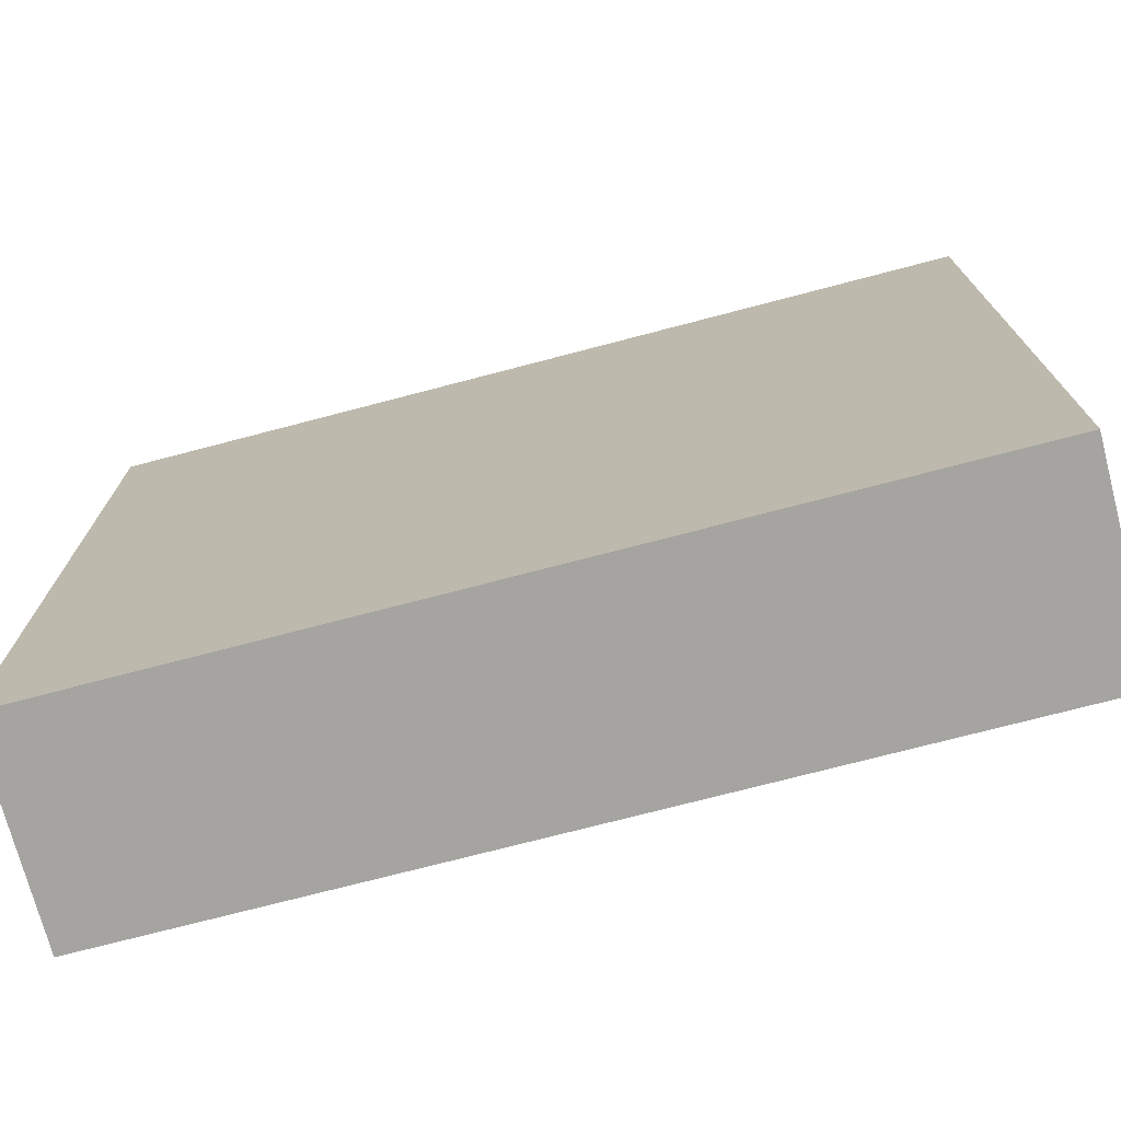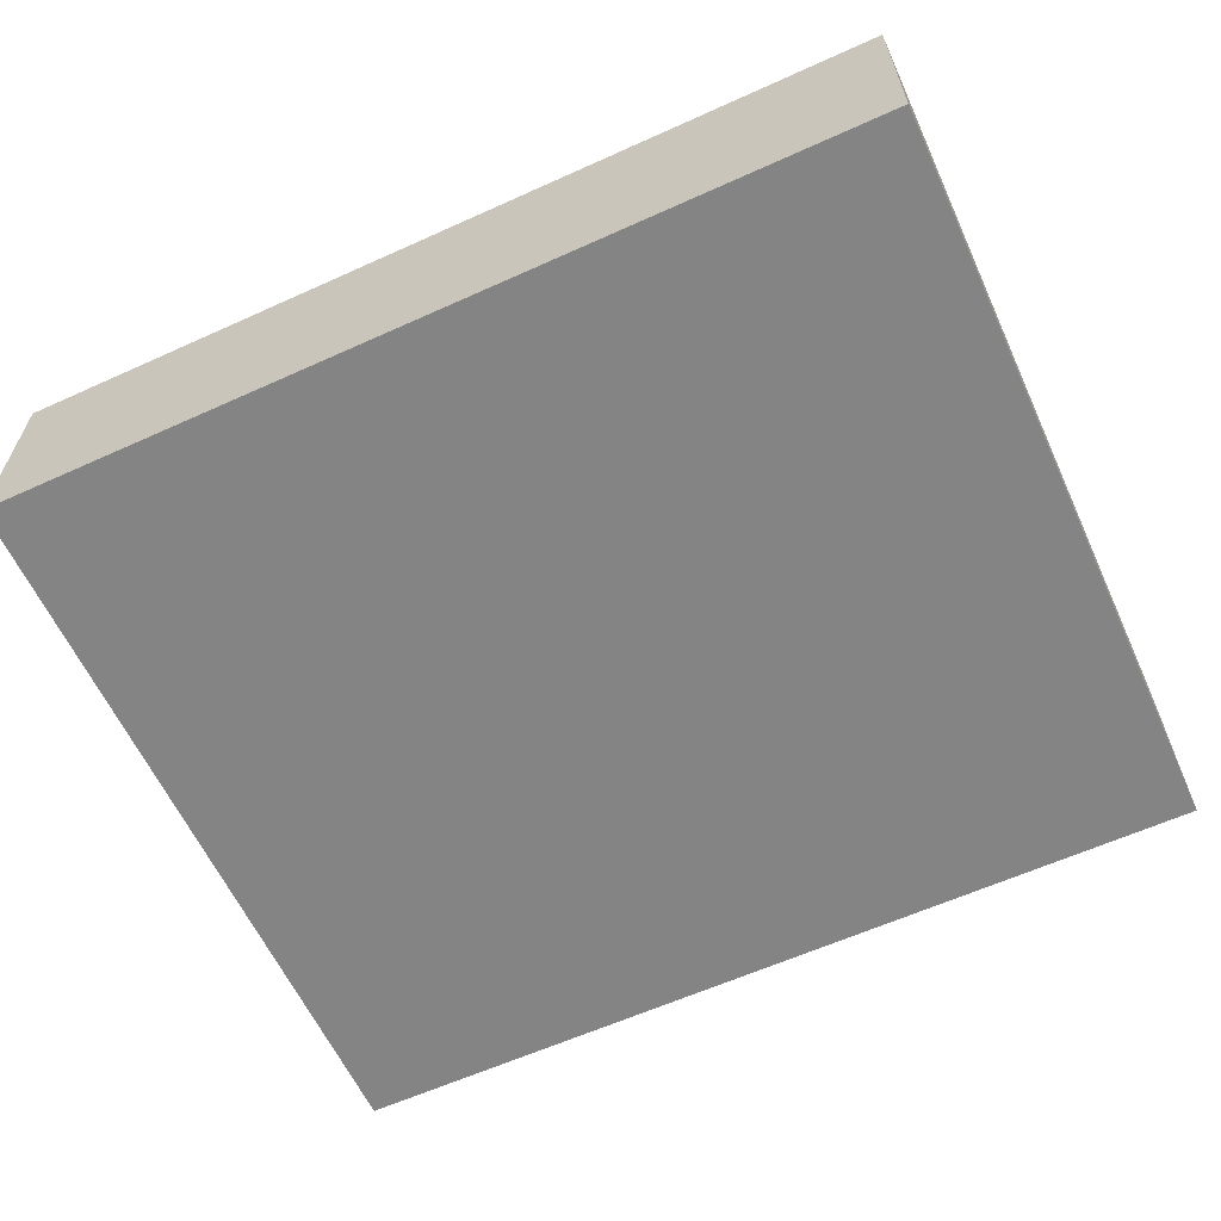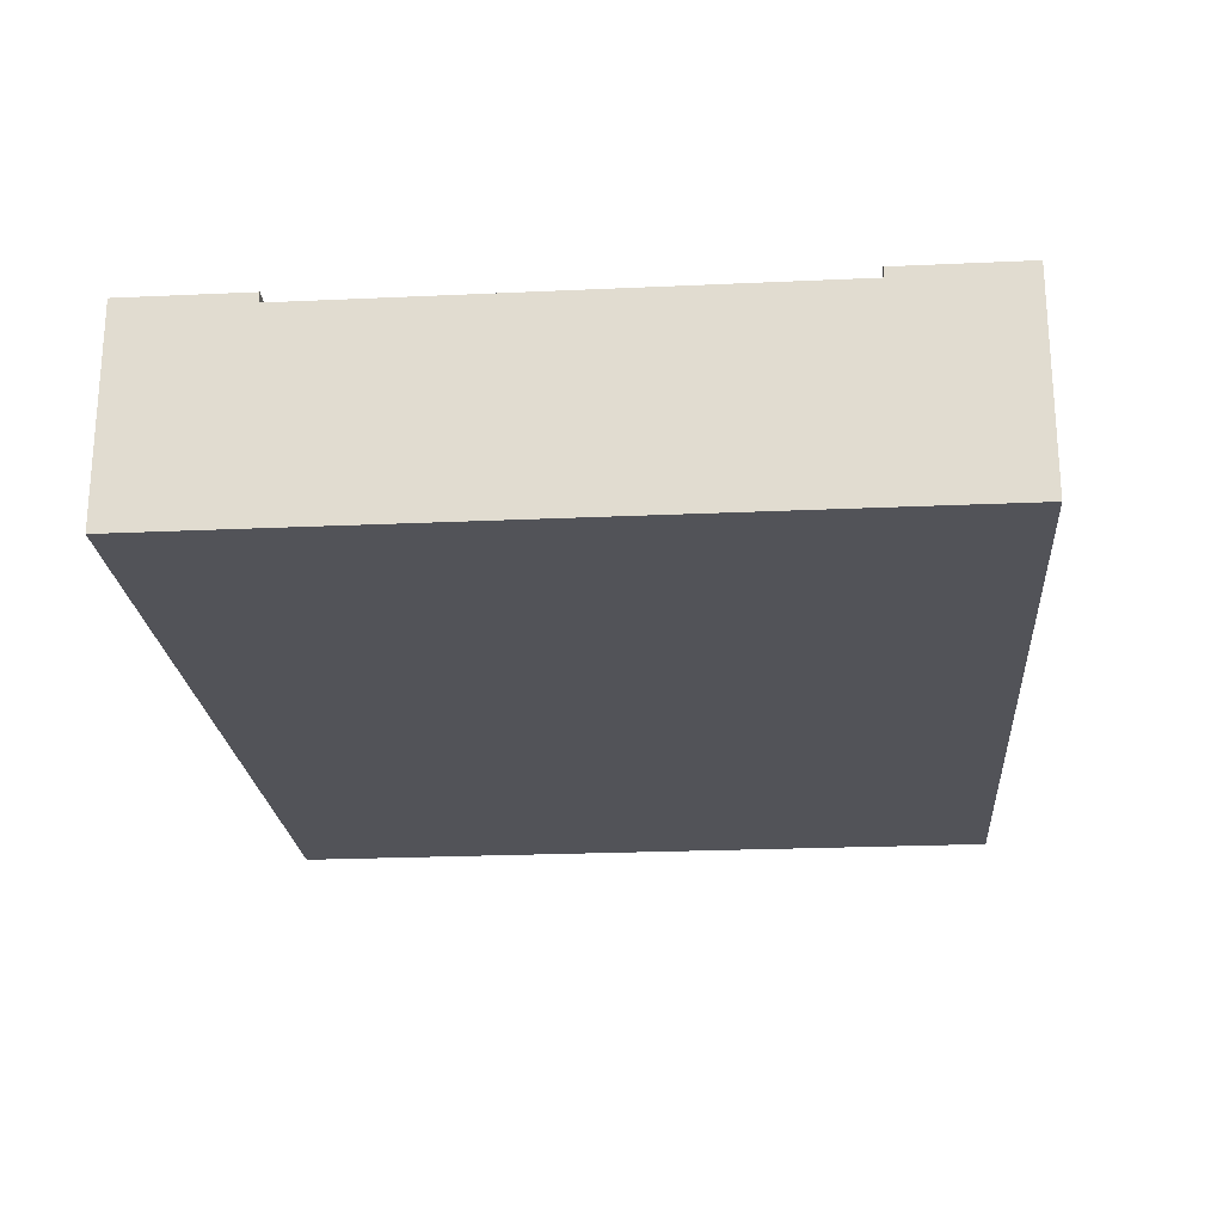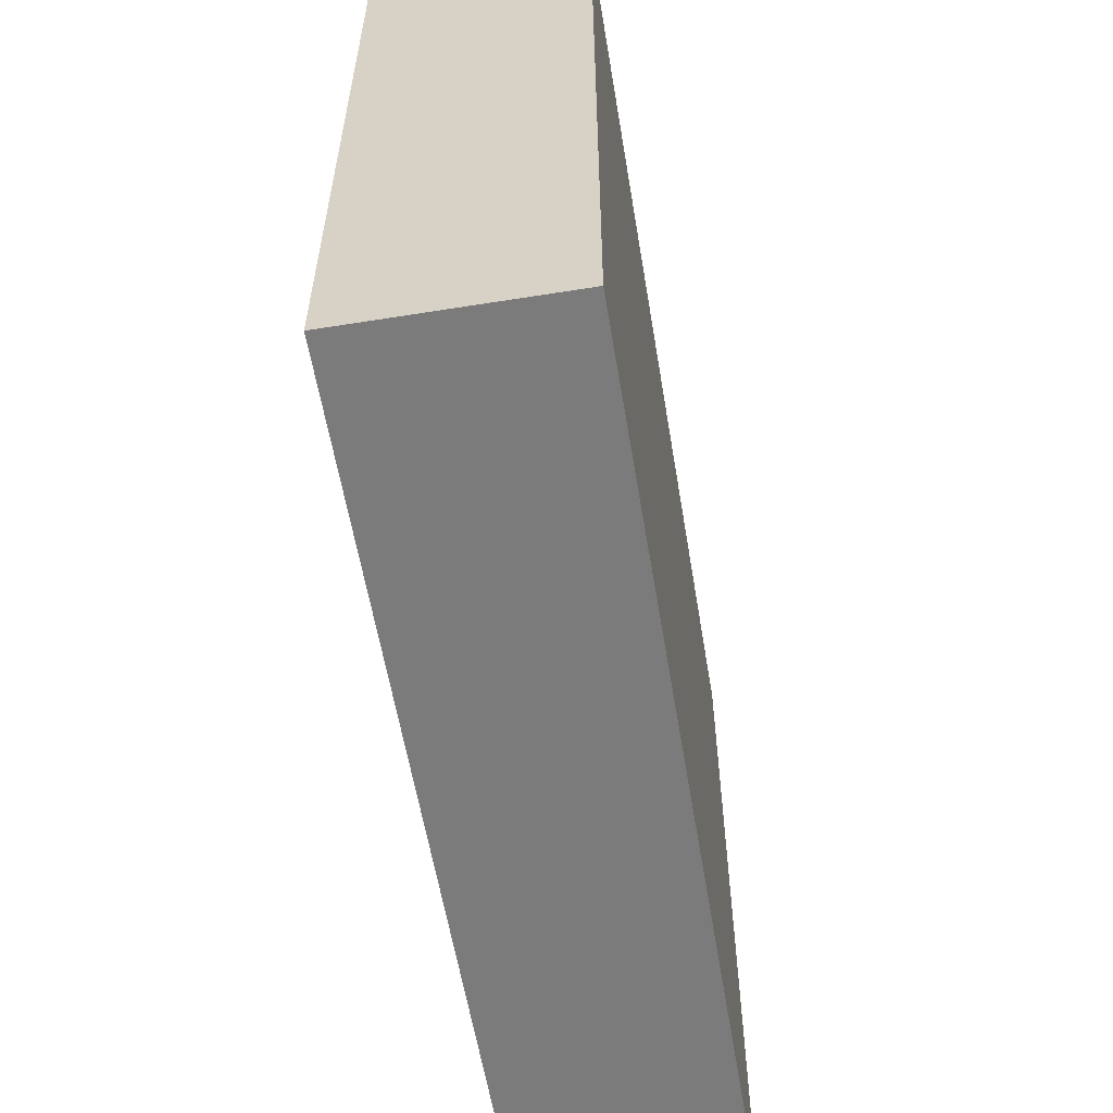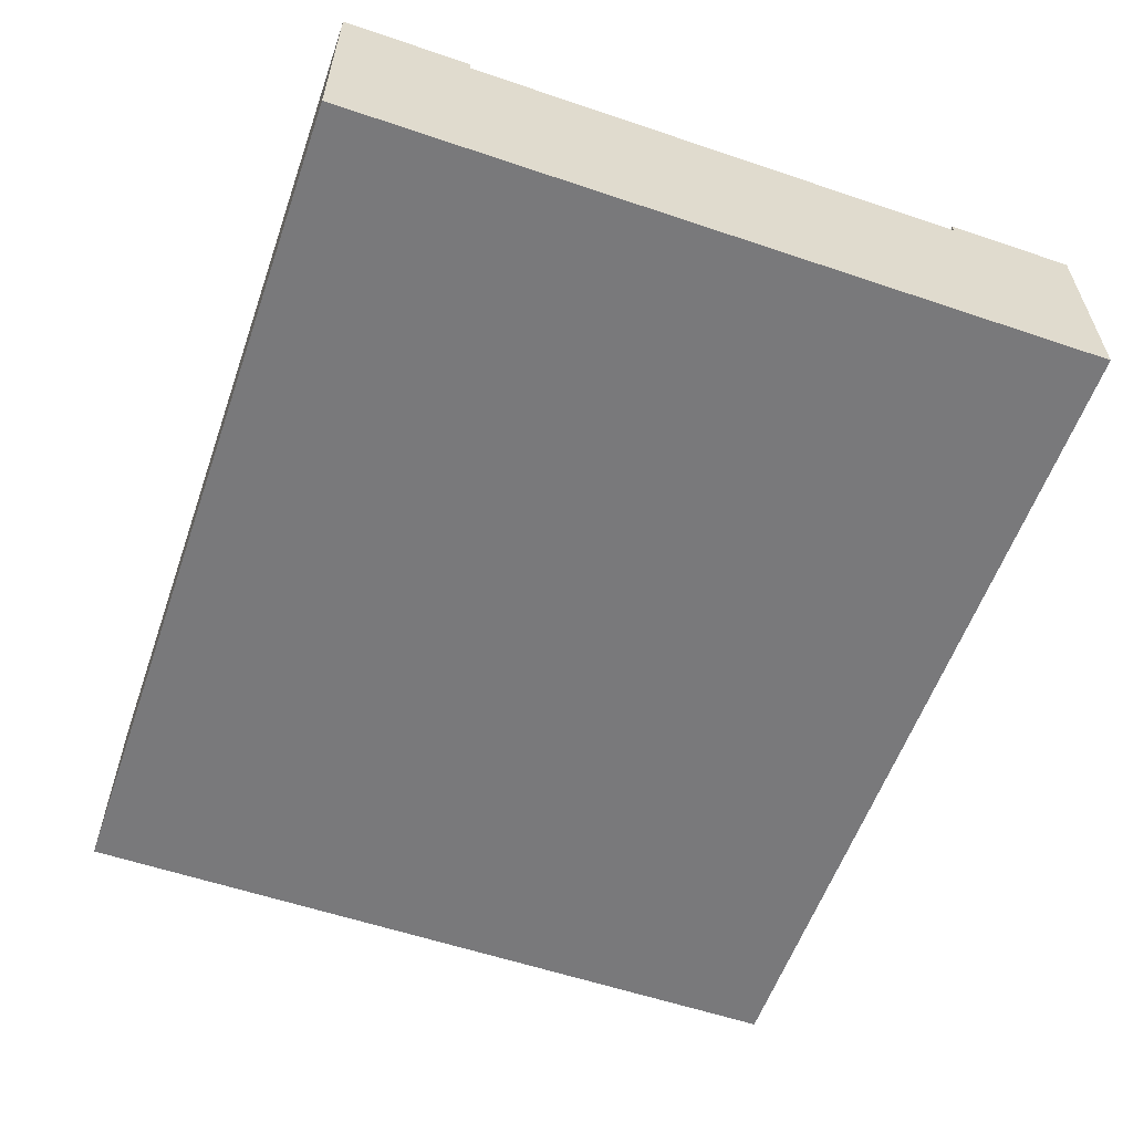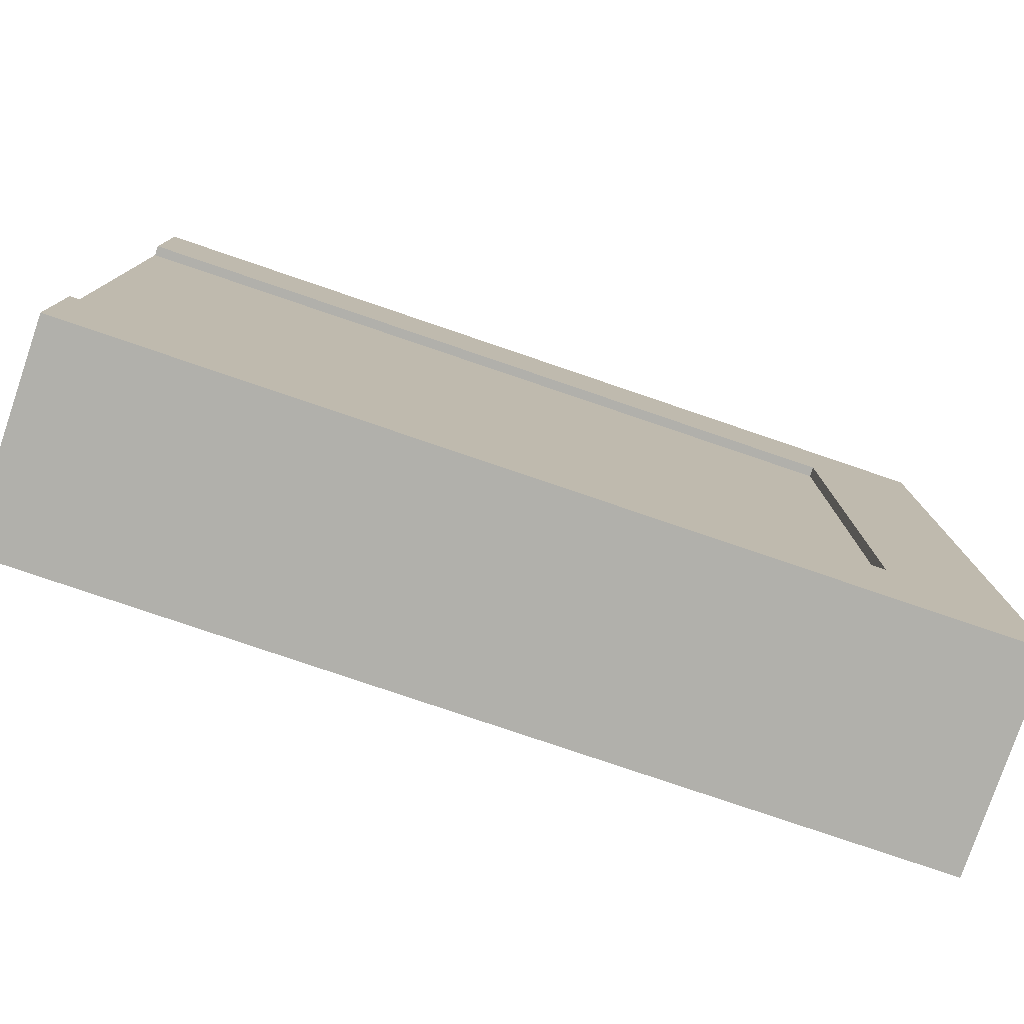
<metadata>
{"format":"obj","ext":"obj","renderer":"f3d","projection":"perspective","resolution":1024,"background":"white","views":[{"elev":-73.4,"azim":14.7,"up":"+Z"},{"elev":-61.4,"azim":24.7,"up":"+Y"},{"elev":-22.7,"azim":94.5,"up":"+Y"},{"elev":-58.4,"azim":-80.6,"up":"+Z"},{"elev":-57.9,"azim":70.7,"up":"+Y"},{"elev":-78.5,"azim":161.2,"up":"+Z"}]}
</metadata>
<code>
o Mesh1_Group1_Model.014
v 0 0.63 -2.25
v 2.625 0.63 -2.25
v 2.625 0 -2.25
v 0 0 -2.25
v 0.375 0.63 -0.375
v 0.375 0.63 -1.875
v 2.625 0.63 -1.875
v 0 0.63 -0
v 2.625 0.63 0
v 2.625 0.63 -0.375
v 0.375 0.6 -0.375
v 0.375 0.6 -1.875
v 2.625 0.6 -1.875
v 2.625 0.6 -0.375
v 2.625 0 0
v 2.625 0.3 -1.875
v 2.625 0.3 -0.375
v 0 0 -0
f 11 12 6 5
f 5 6 1
f 7 6 12 13
f 17 14 9 15
f 15 3 16
f 9 8 18 15
f 8 1 4 18
f 11 5 10 14
f 9 10 5
f 6 2 1
f 8 9 5
f 6 7 2
f 1 8 5
f 3 2 13 16
f 9 14 10
f 3 15 18 4
f 2 7 13
f 16 17 15
f 1 2 3 4
f 13 12 11 14
f 14 17 16 13

</code>
